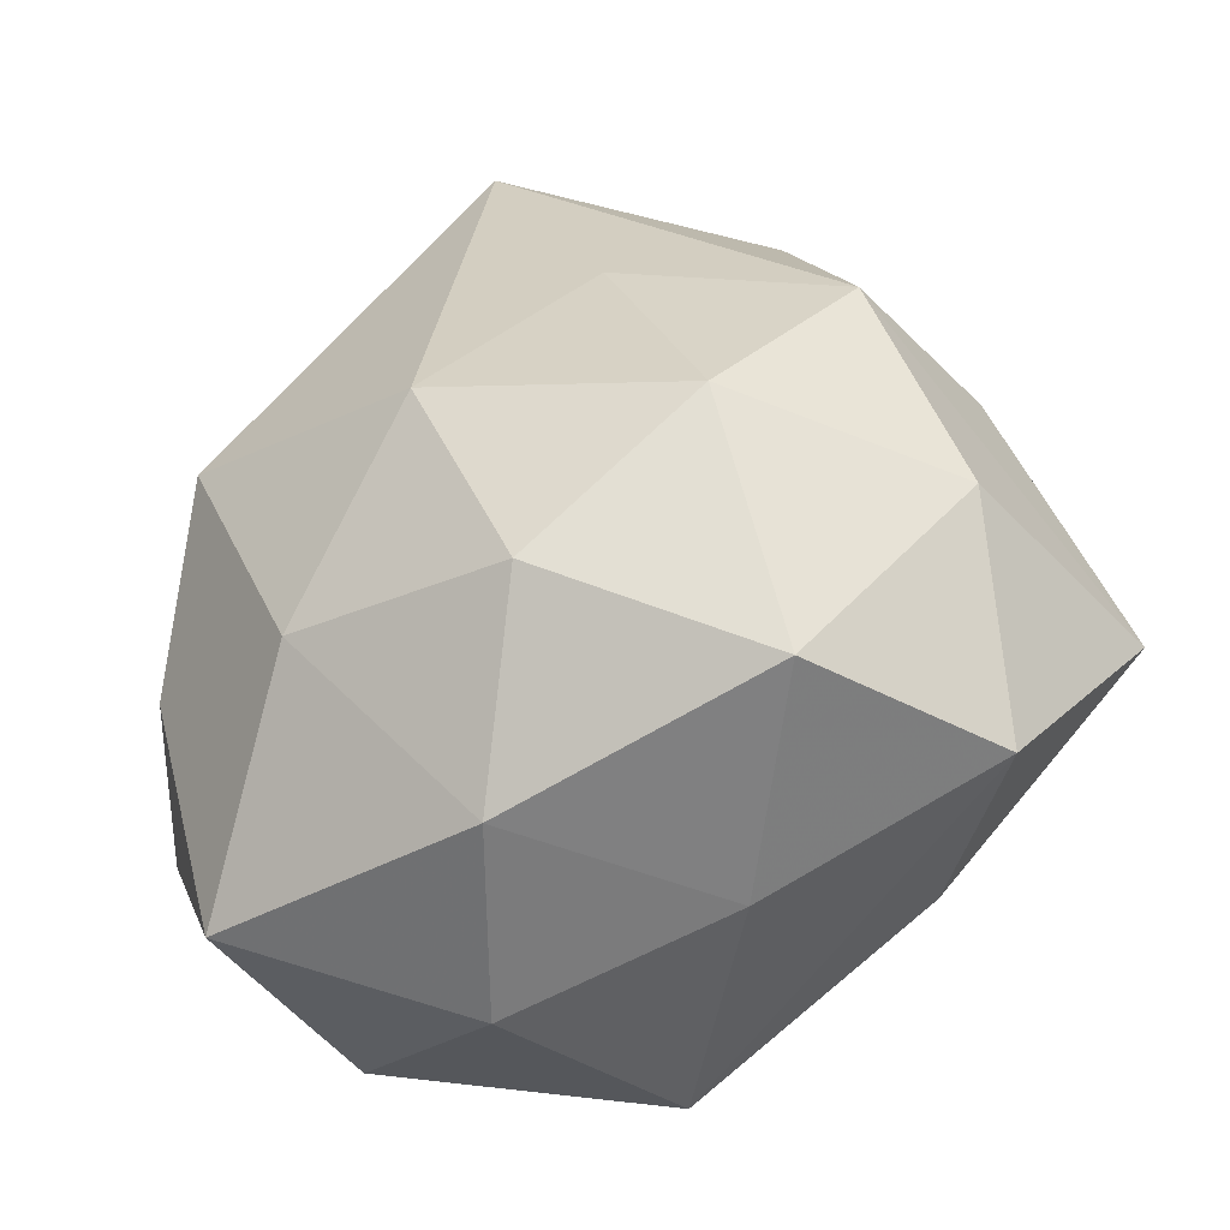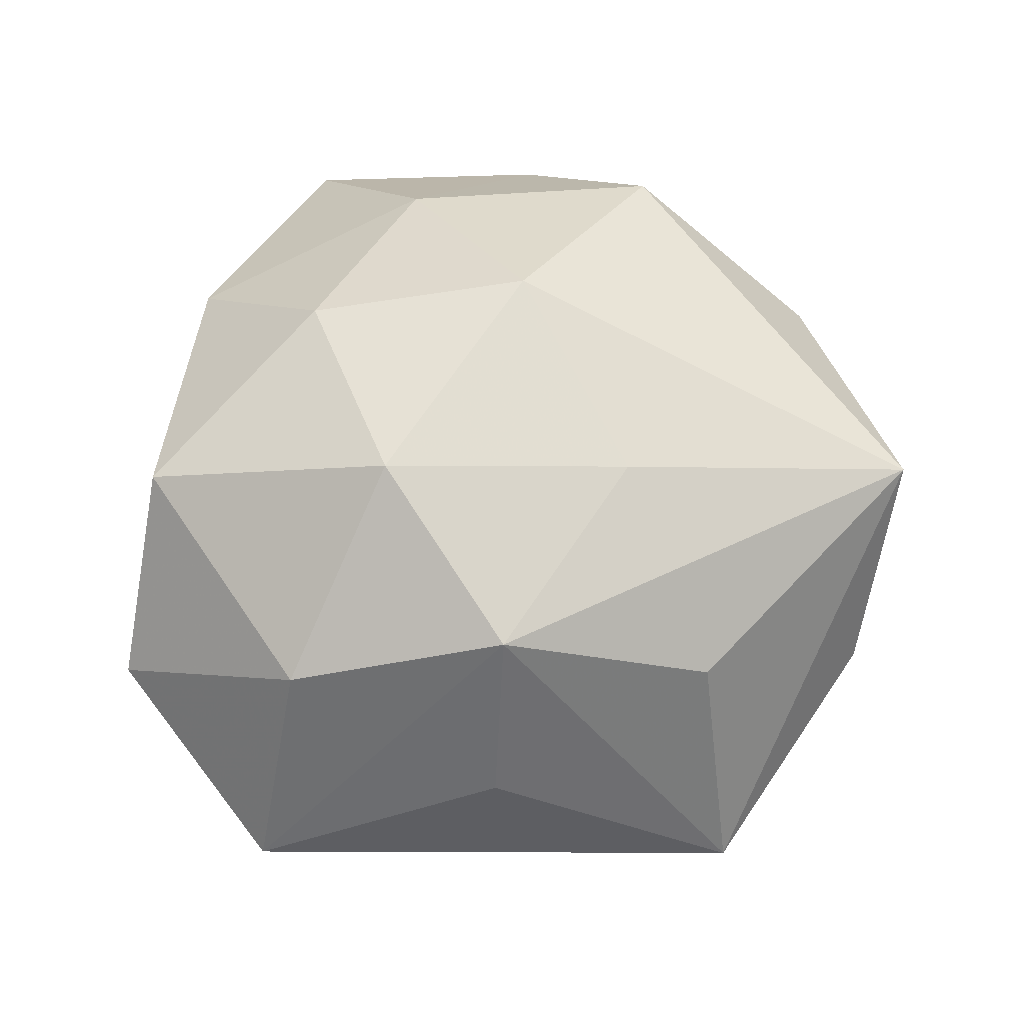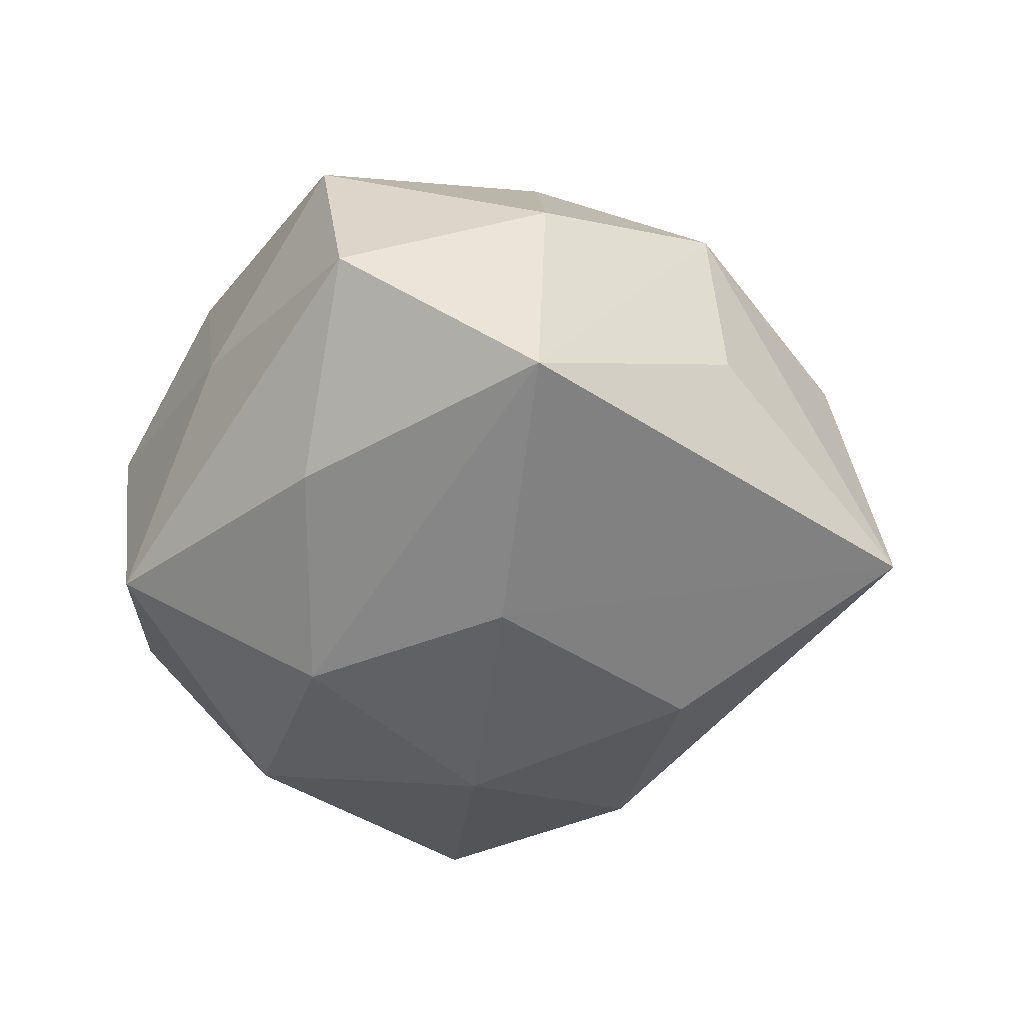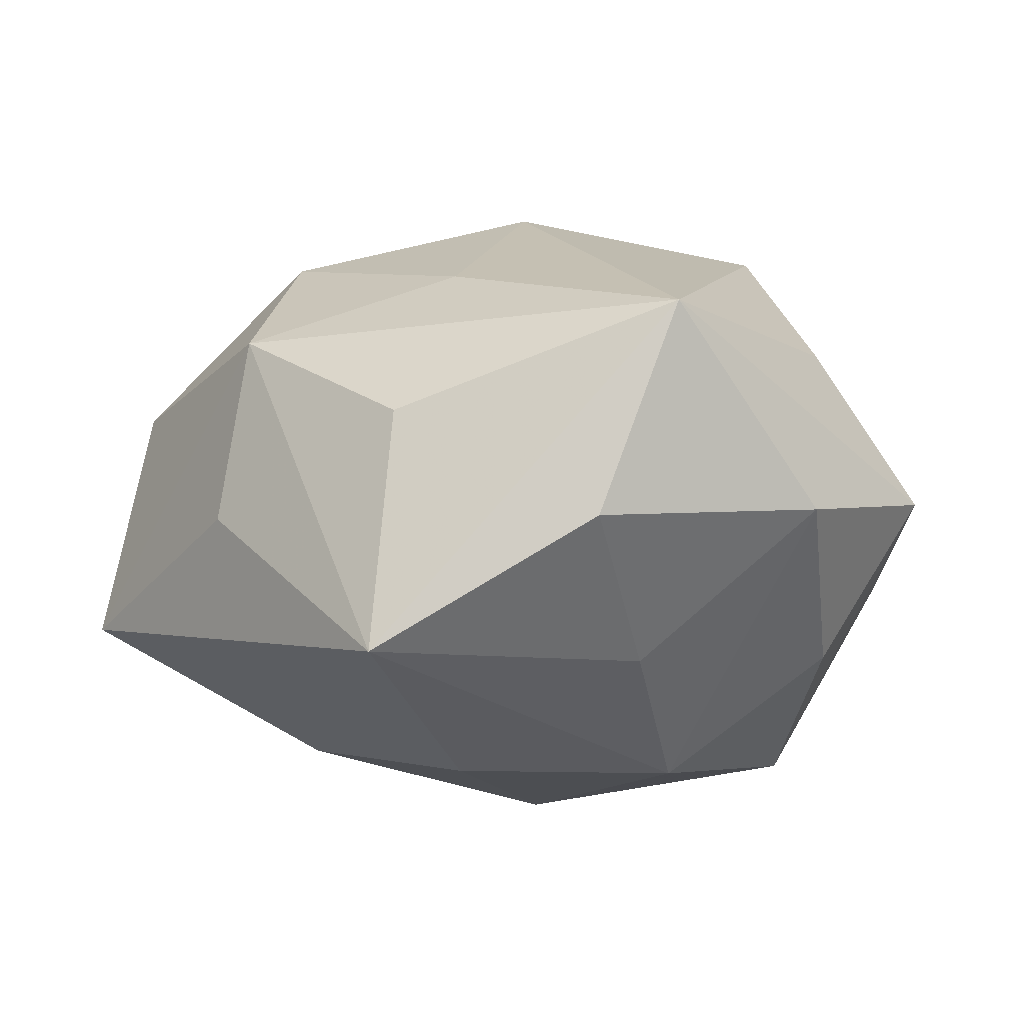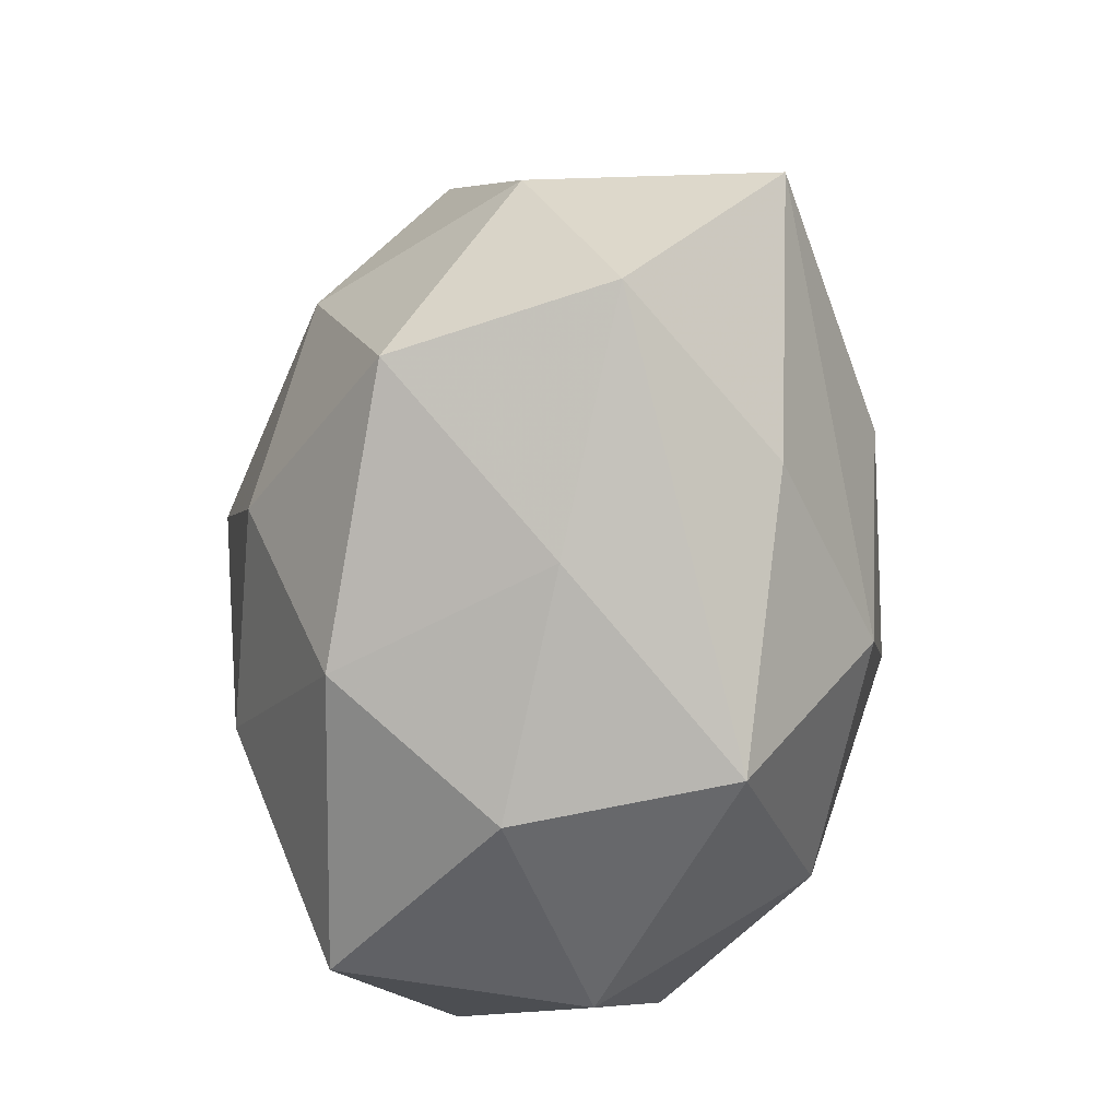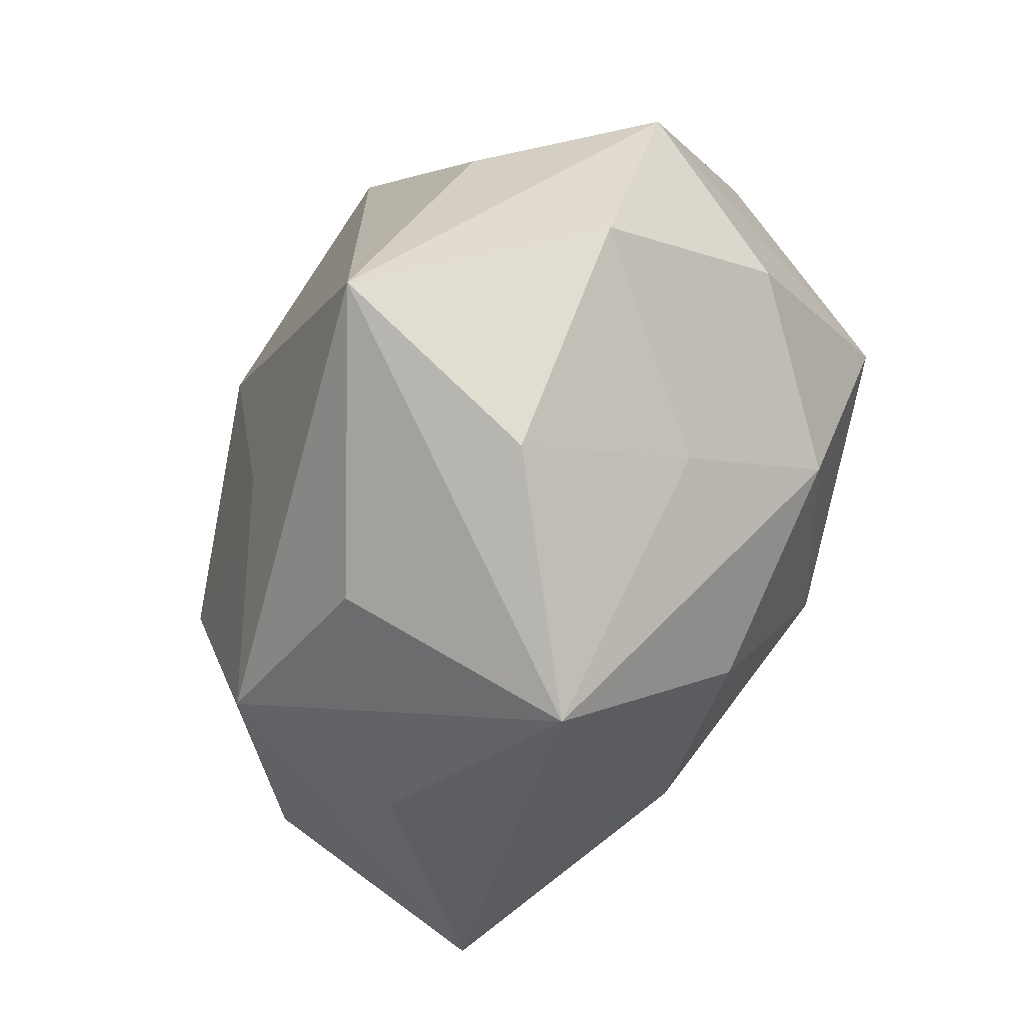
<metadata>
{"format":"obj","ext":"obj","renderer":"f3d","projection":"perspective","resolution":1024,"background":"white","views":[{"elev":-40.1,"azim":28.8,"up":"+Y"},{"elev":45.2,"azim":110.3,"up":"+Z"},{"elev":-33.4,"azim":72.0,"up":"+Z"},{"elev":-3.8,"azim":161.8,"up":"+Z"},{"elev":-69.6,"azim":80.7,"up":"+Y"},{"elev":73.9,"azim":113.4,"up":"+Y"}]}
</metadata>
<code>
v 0.05124 -0.008625 0.0126
v -0.05306 -0.01556 0.004041
v -0.03497 -0.04072 0.02052
v -0.0221 -0.02514 -0.0339
v 0.008835 -0.0261 -0.03503
v -0.009666 -0.05009 0.004623
v -0.001653 0.05576 0.02285
v -0.04744 -0.01478 -0.02061
v -8.884e-05 -0.04977 -0.02039
v 0.008193 0.05437 -0.003509
v -0.0129 0.02376 -0.03586
v -0.002951 0.03895 -0.02094
v 0.01566 0.02173 -0.03522
v -0.002523 -0.0008859 -0.04115
v -0.0303 0.03407 0.01971
v -0.03071 0.01003 0.03595
v 0.02786 -0.006734 -0.03337
v 0.01139 -0.02114 0.03765
v -0.01712 -0.01847 0.03592
v -0.04108 -0.01069 0.02513
v 0.01915 -0.04416 0.002974
v 0.03053 -0.03323 -0.01974
v -0.03486 -0.0408 -0.009841
v 0.0431 0.01683 0.02062
v 0.001607 -0.04228 0.02578
v -0.03195 0.03184 -0.02038
v -0.04496 0.03363 0.0002241
v 0.02968 0.03945 0.009989
v -0.02231 0.05047 -0.001931
v 0.0342 0.04485 -0.01984
v -0.03621 0.006507 -0.03581
v 0.03556 -0.03405 0.02517
v -0.04981 0.01099 -0.01066
v 0.03151 -0.003109 0.03393
v 0.04717 0.01716 -0.002549
v 0.05762 -0.01185 -0.01643
v -0.04498 0.01155 0.01346
v 0.04819 -0.03425 0.001035
v 0.0007961 0.003815 0.04163
v 0.01708 0.02394 0.02971
f 17 30 36
f 6 9 21
f 10 30 12
f 30 11 12
f 12 29 10
f 11 29 12
f 26 29 11
f 29 26 27
f 13 17 14
f 30 17 13
f 14 11 13
f 13 11 30
f 14 17 5
f 5 22 9
f 5 17 36
f 36 22 5
f 36 30 35
f 35 24 36
f 30 24 35
f 38 22 36
f 32 21 38
f 38 21 9
f 9 22 38
f 34 32 1
f 1 24 34
f 32 38 1
f 36 24 1
f 1 38 36
f 28 24 30
f 23 9 6
f 33 8 2
f 2 27 33
f 8 23 2
f 6 21 25
f 25 21 32
f 18 32 34
f 34 39 18
f 18 25 32
f 24 28 7
f 16 39 7
f 10 29 7
f 7 30 10
f 7 28 30
f 29 27 7
f 4 5 9
f 9 23 4
f 4 23 8
f 14 5 4
f 16 27 37
f 27 2 37
f 6 25 3
f 3 23 6
f 3 2 23
f 40 39 34
f 40 7 39
f 34 24 40
f 24 7 40
f 15 27 16
f 16 7 15
f 15 7 27
f 31 4 8
f 31 26 11
f 31 11 14
f 14 4 31
f 31 8 33
f 33 27 31
f 31 27 26
f 16 37 20
f 20 37 2
f 2 3 20
f 19 39 16
f 19 18 39
f 16 20 19
f 19 20 3
f 25 18 19
f 19 3 25

</code>
